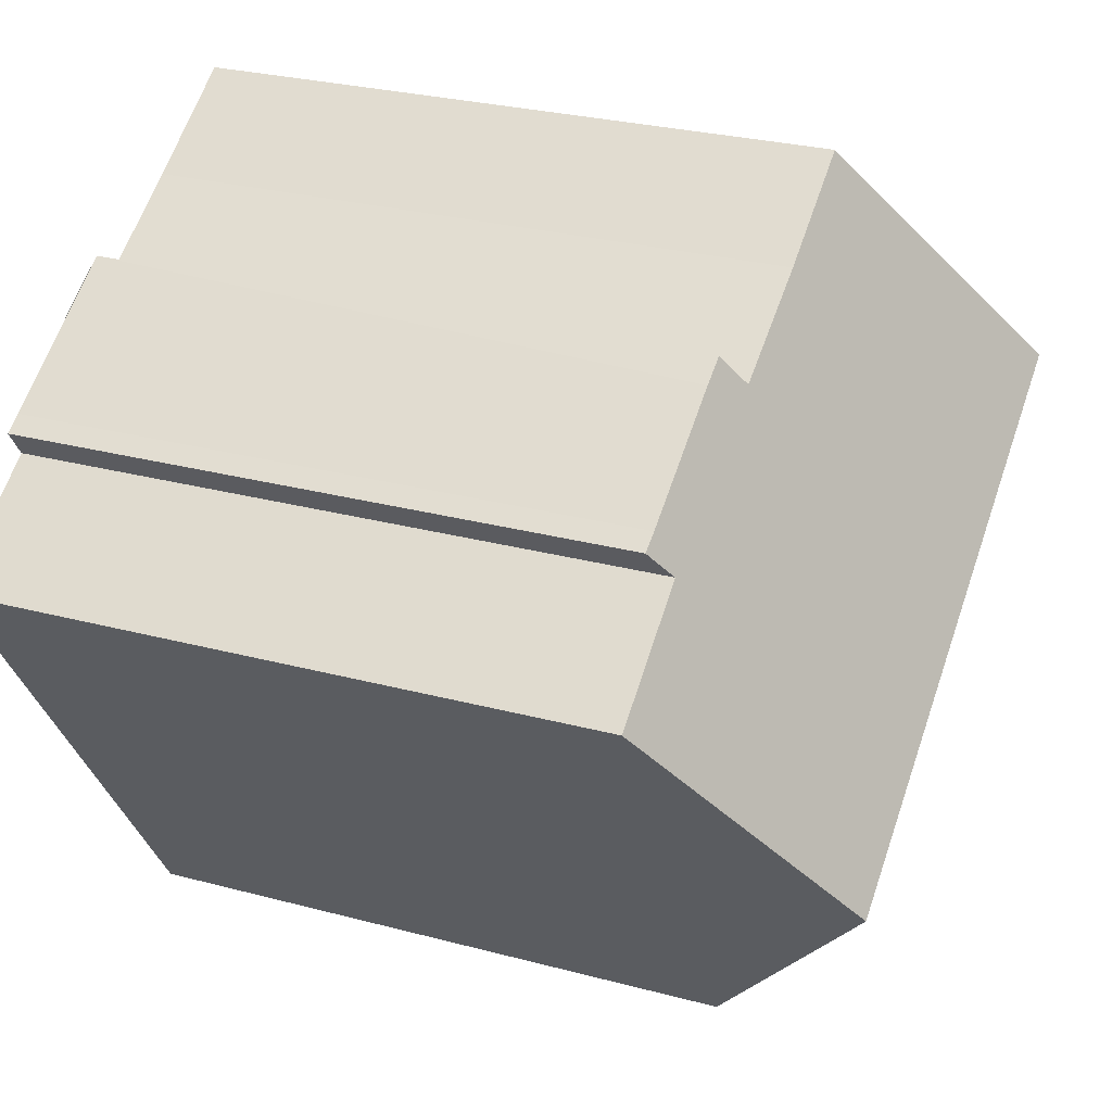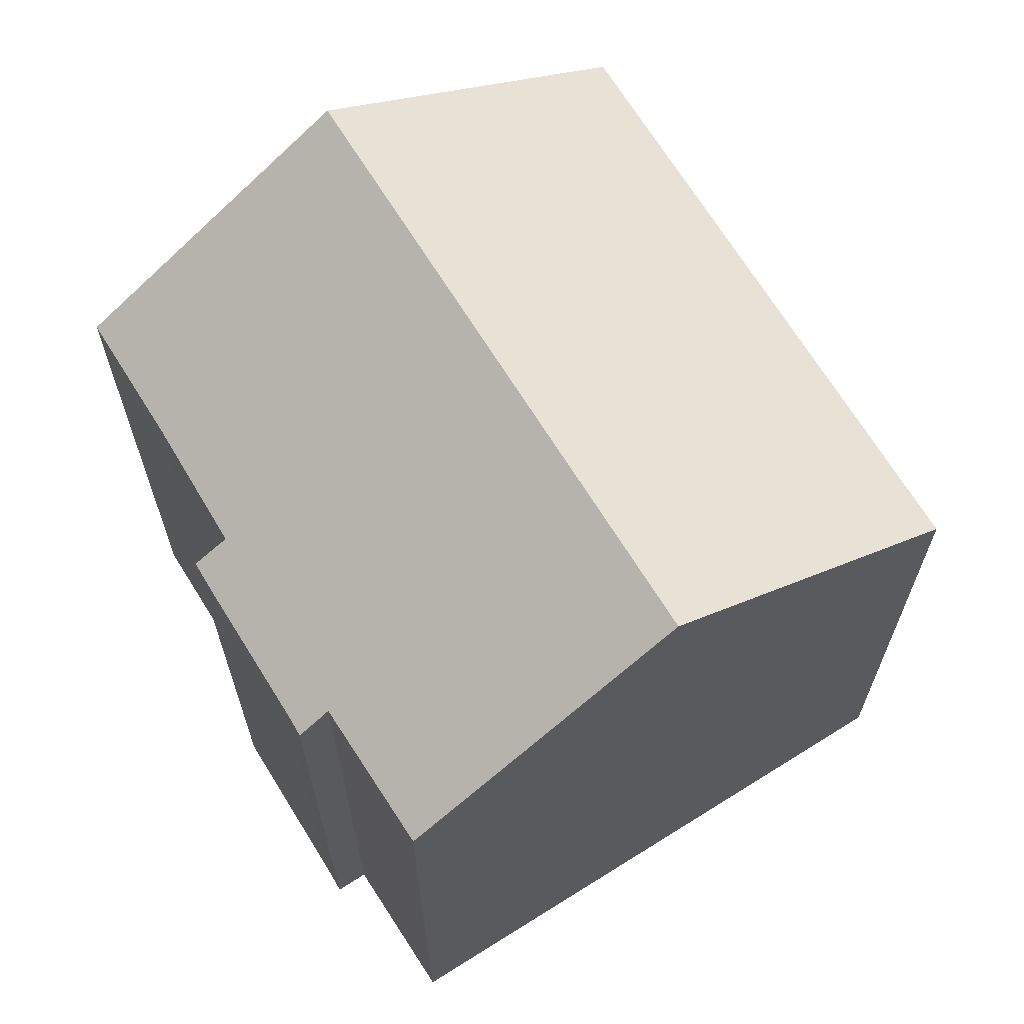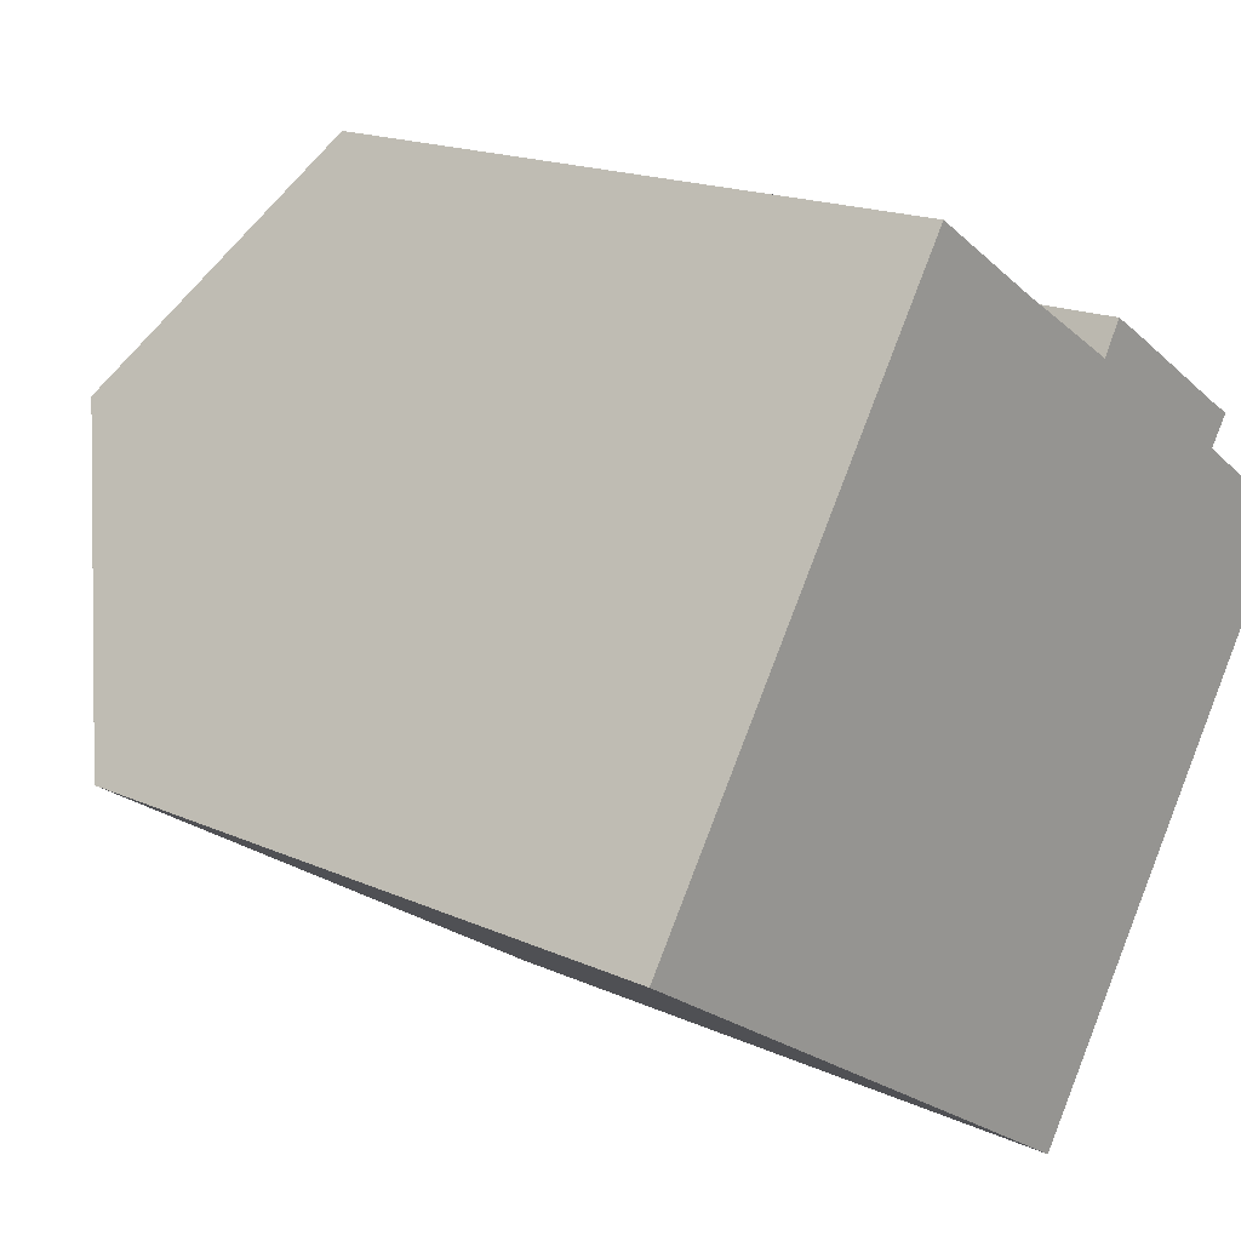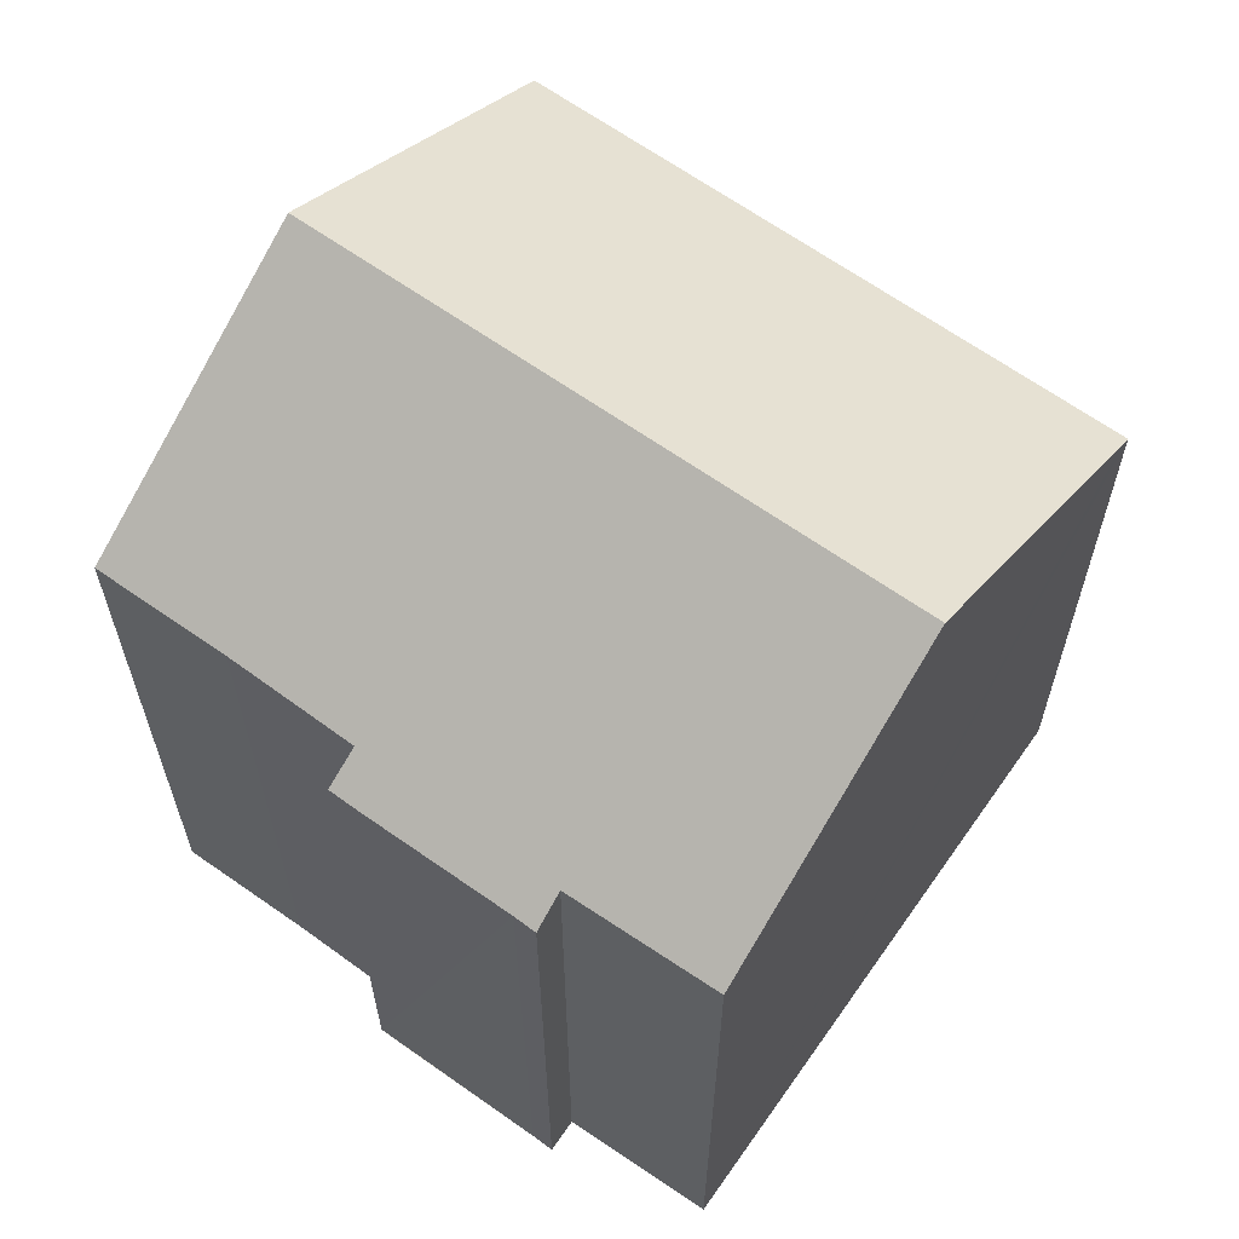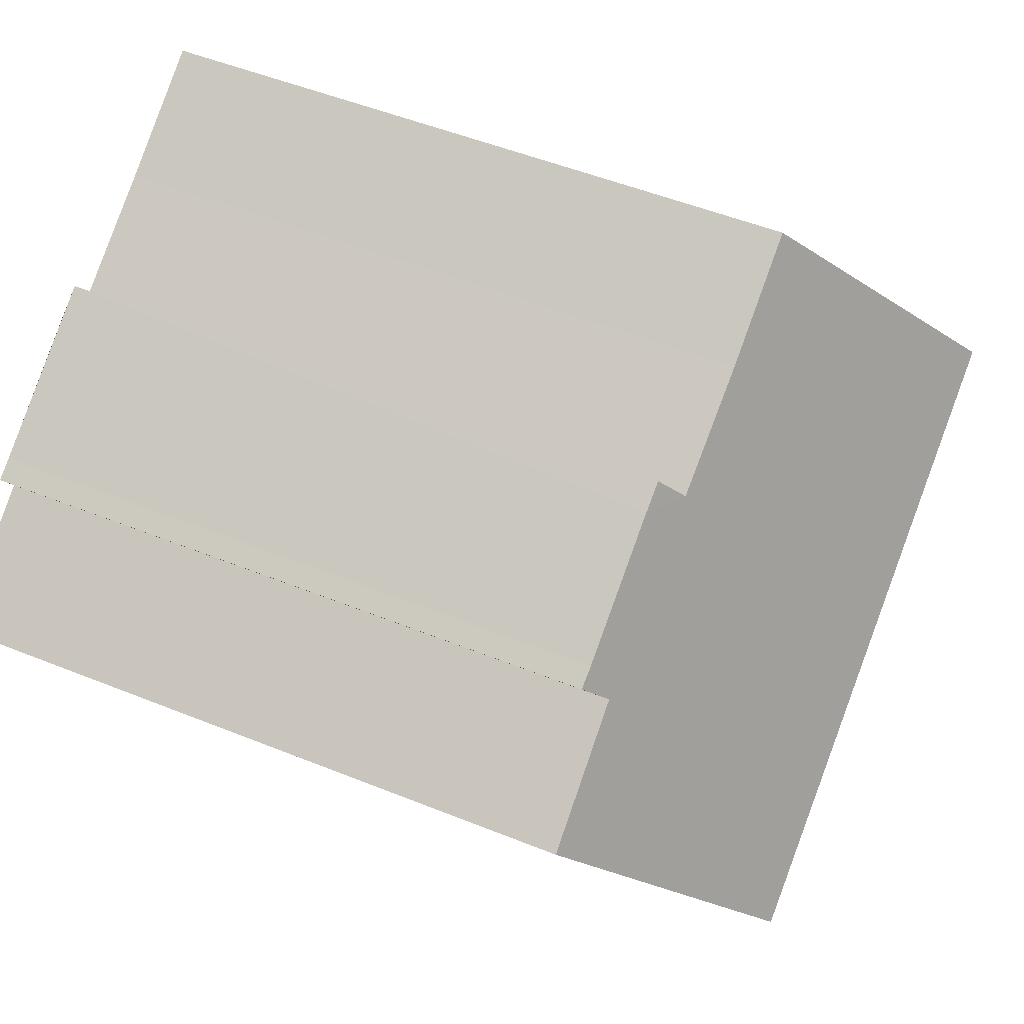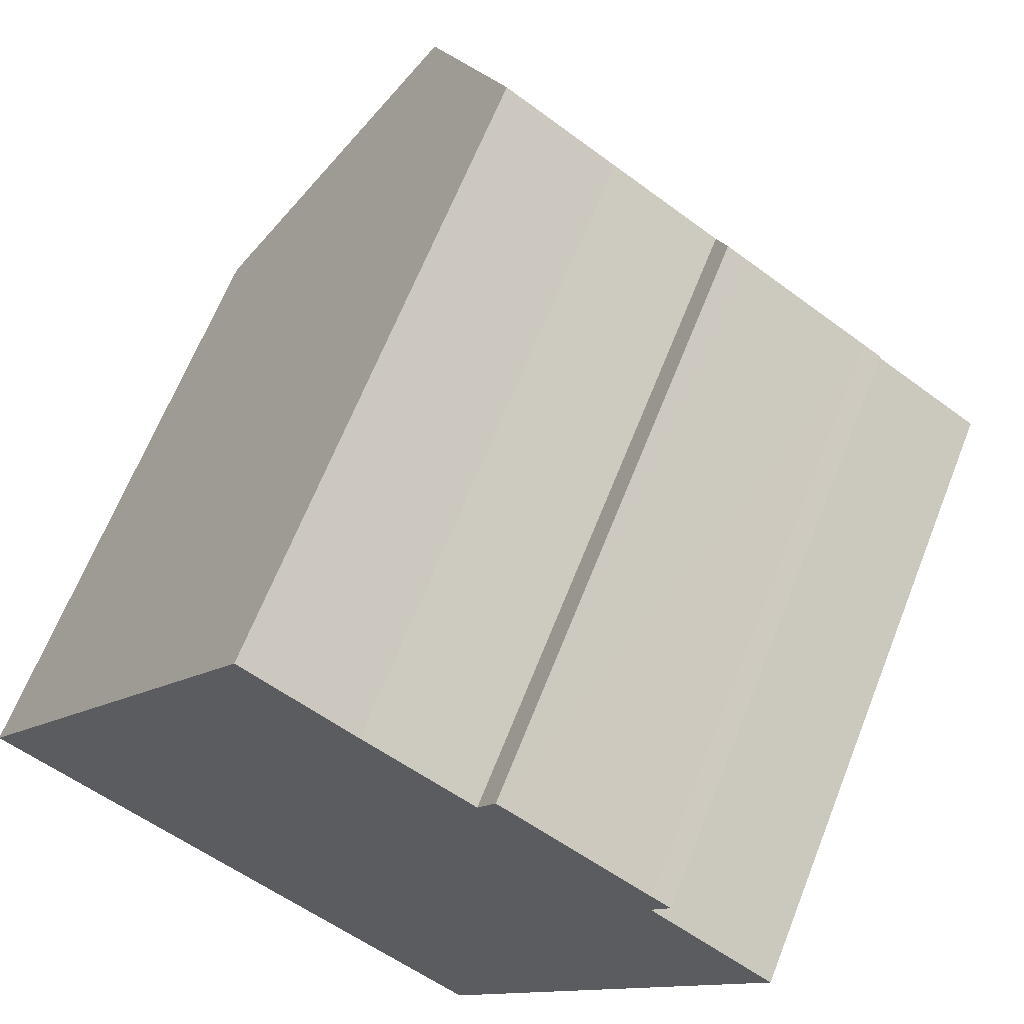
<metadata>
{"format":"obj","ext":"obj","renderer":"f3d","projection":"perspective","resolution":1024,"background":"white","views":[{"elev":27.4,"azim":112.5,"up":"+Z"},{"elev":68.2,"azim":91.0,"up":"+Y"},{"elev":17.5,"azim":-48.2,"up":"+Z"},{"elev":64.9,"azim":68.2,"up":"+Y"},{"elev":50.1,"azim":114.1,"up":"+Z"},{"elev":64.7,"azim":21.5,"up":"+Z"}]}
</metadata>
<code>
v  12.45 12.94 7.902
v  11.51 13.4 7.615
v  11.89 12.95 8.252
v  9.192 13.43 9.051
v  3.642 17.01 5.658
v  6.815 13.42 10.59
v  14.5 17.01 -1.332
v  15.09 12.94 6.2
v  15.11 13.36 5.378
v  15.49 12.93 5.956
v  17.73 13.4 3.613
v  0 12.89 7.896e-16
v  11.03 13.14 -6.628
v  10.87 12.96 -6.881
v  0.204 13.12 0.317
v  15.11 -3.293e-16 5.378
v  15.49 -3.647e-16 5.956
v  17.73 -2.212e-16 3.613
v  14.5 8.156e-17 -1.332
v  10.87 4.213e-16 -6.881
v  11.03 4.058e-16 -6.628
v  9.192 -5.542e-16 9.051
v  6.815 -6.484e-16 10.59
v  11.51 -4.663e-16 7.615
v  15.09 -3.796e-16 6.2
v  11.89 -5.053e-16 8.252
v  12.45 -4.839e-16 7.902
v  0 0 0
v  0.204 -1.941e-17 0.317
v  3.642 -3.465e-16 5.658
g defaultobject
f 1 2 3
f 4 5 6
f 5 4 7
f 7 4 2
f 7 2 1
f 7 1 8
f 7 8 9
f 9 8 10
f 7 9 11
f 12 13 14
f 13 12 7
f 7 12 5
f 5 12 15
f 10 16 9
f 16 10 17
f 18 7 11
f 7 18 13
f 13 18 14
f 14 18 19
f 14 19 20
f 20 19 21
f 9 18 11
f 18 9 16
f 6 22 4
f 22 6 23
f 22 2 4
f 2 22 24
f 25 10 8
f 10 25 17
f 26 1 3
f 1 26 8
f 8 26 25
f 25 26 27
f 20 12 14
f 12 20 28
f 15 6 5
f 6 15 12
f 6 12 28
f 6 28 29
f 6 29 30
f 6 30 23
f 24 3 2
f 3 24 26
f 27 26 24
f 30 22 23
f 22 30 29
f 22 29 28
f 22 28 20
f 22 20 24
f 24 20 27
f 27 20 25
f 25 20 16
f 16 20 19
f 16 19 18
f 19 20 21
f 17 25 16

</code>
